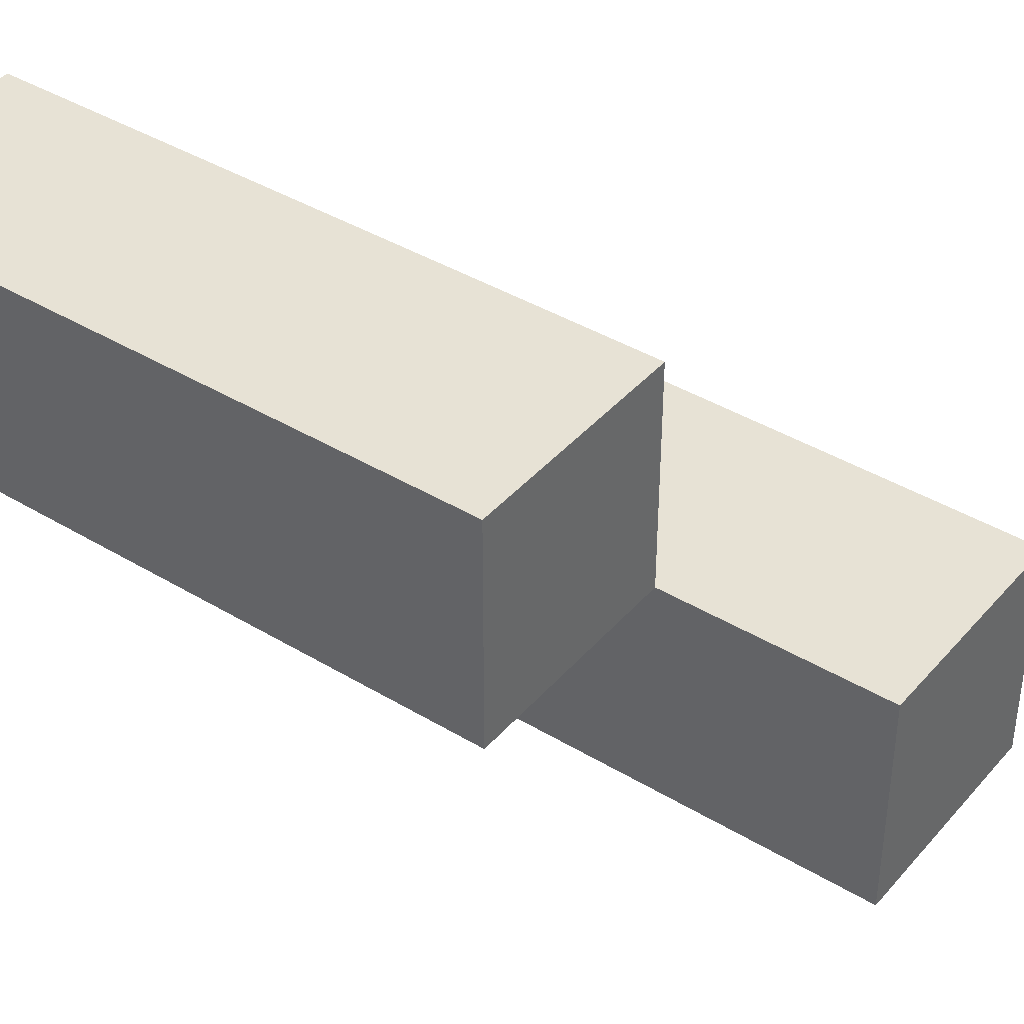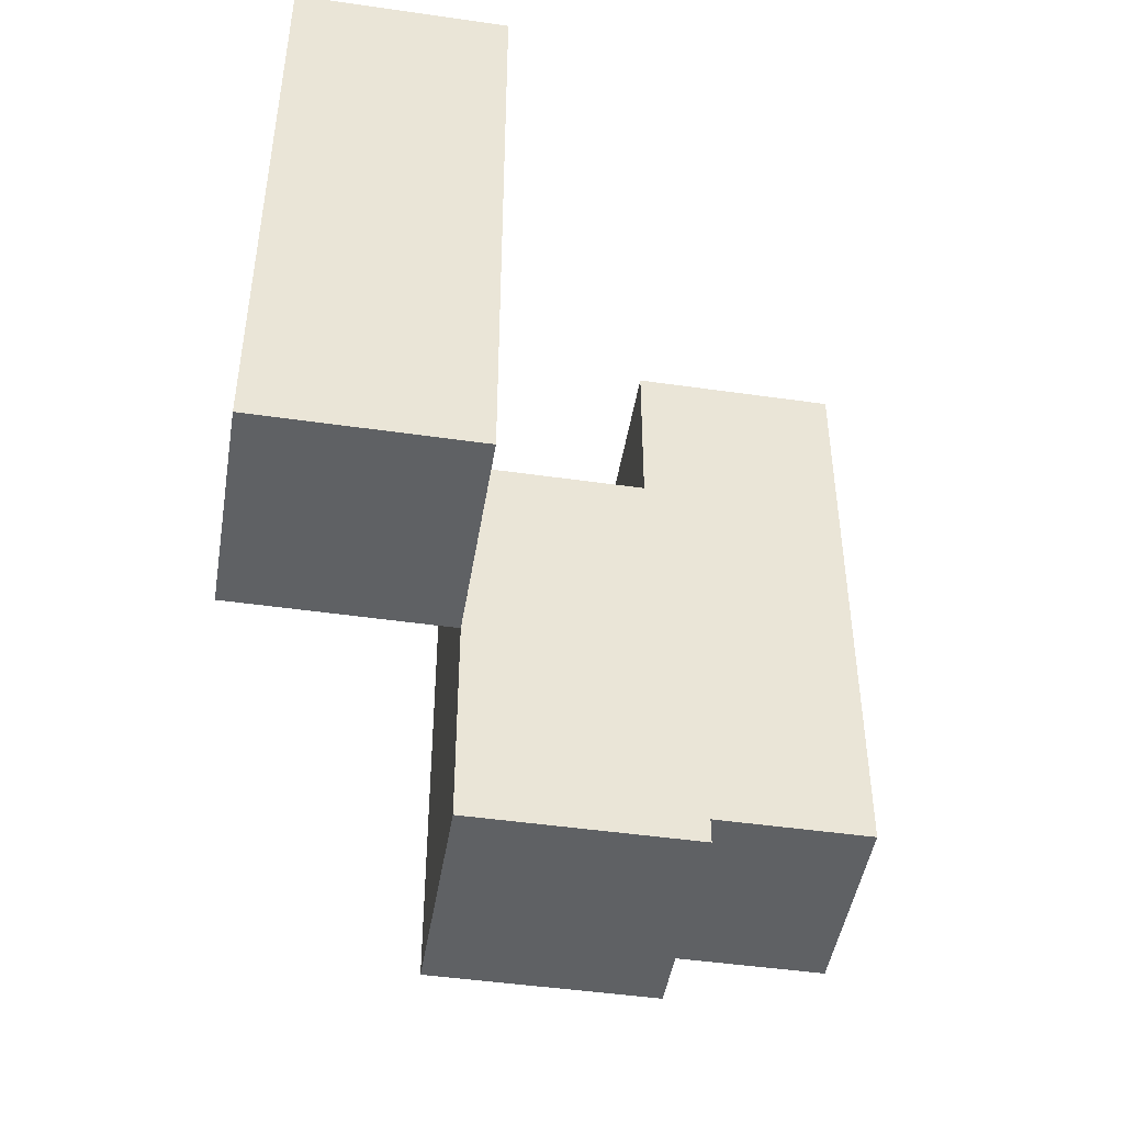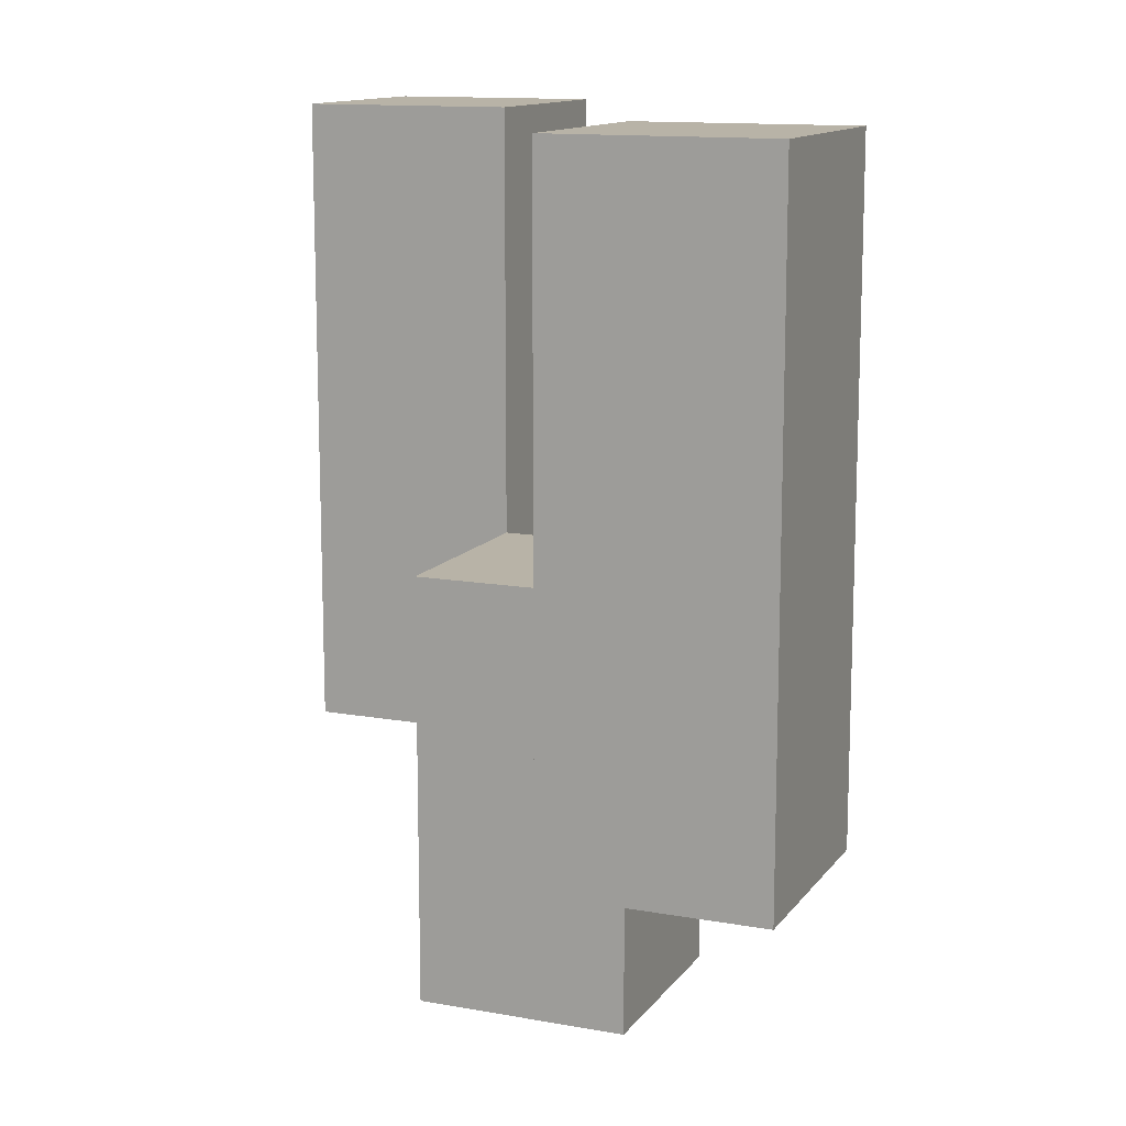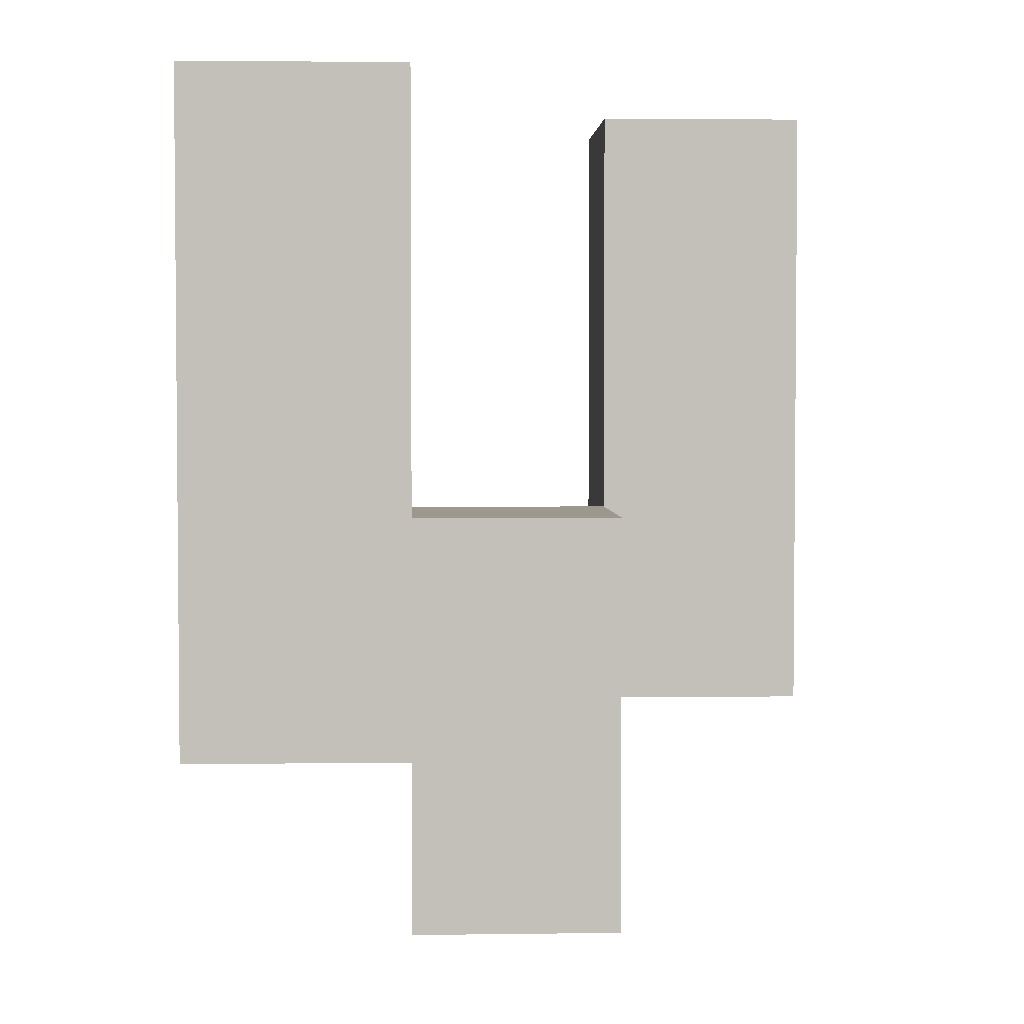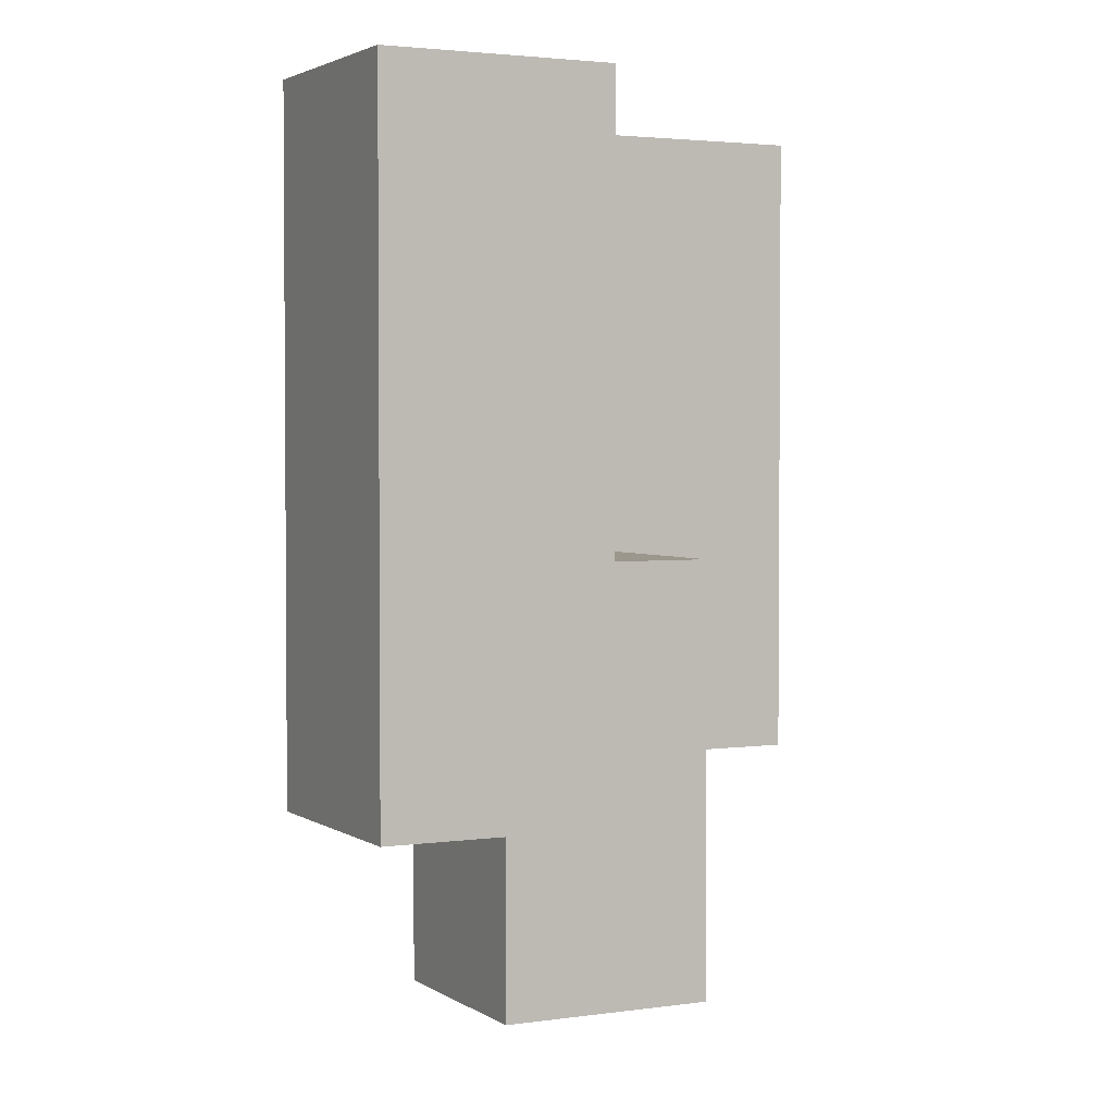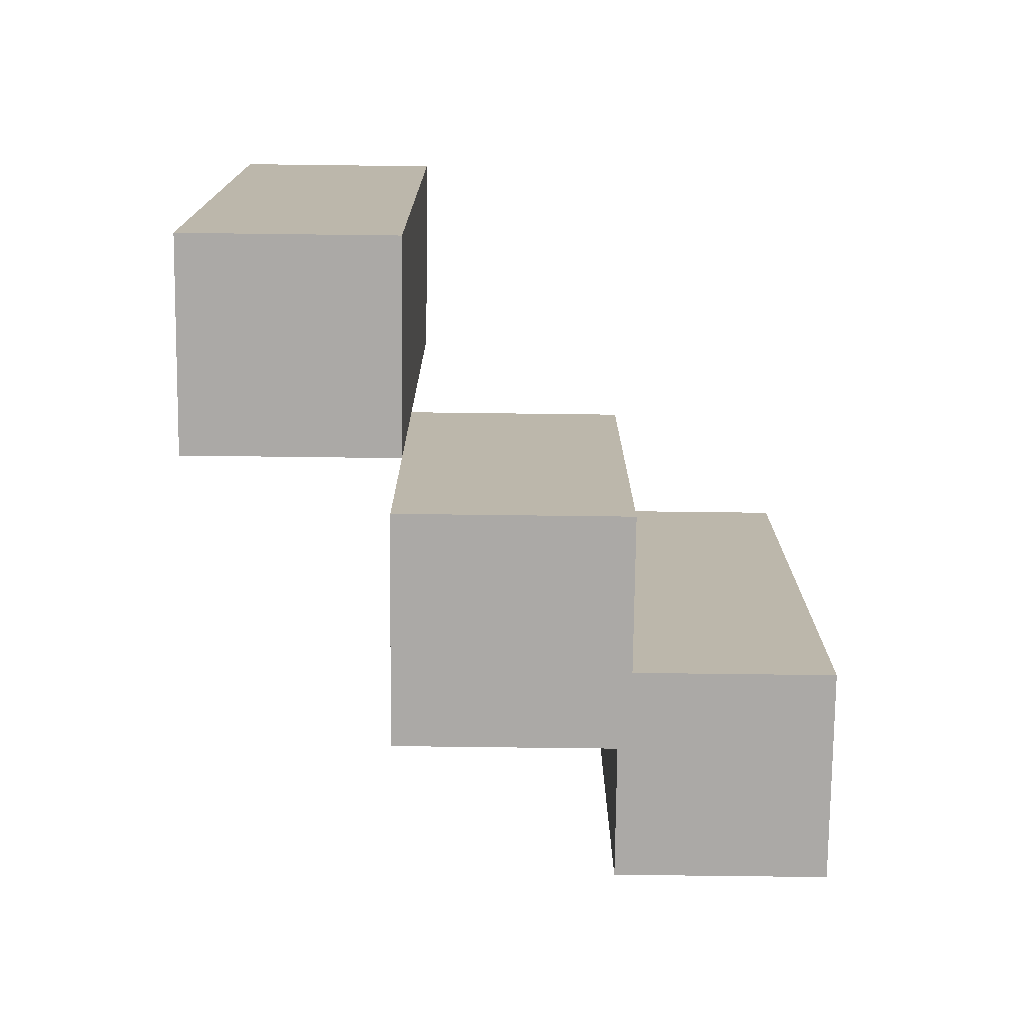
<metadata>
{"format":"obj","ext":"obj","renderer":"f3d","projection":"perspective","resolution":1024,"background":"white","views":[{"elev":40.4,"azim":-53.4,"up":"+Z"},{"elev":-46.6,"azim":170.7,"up":"+Y"},{"elev":12.8,"azim":112.6,"up":"+Y"},{"elev":3.2,"azim":-2.6,"up":"+Y"},{"elev":2.7,"azim":-26.7,"up":"+Y"},{"elev":-75.6,"azim":179.3,"up":"+Y"}]}
</metadata>
<code>
o
v 28.7 1 18.7
v 28.7 1 18.6
v 28.7 1.3 18.7
v 28.7 1.3 18.6
v 28.8 0.9 18.6
v 28.8 0.9 18.5
v 28.8 1 18.6
v 28.8 1.1 18.6
v 28.8 1.1 18.5
v 28.9 1 18.5
v 28.9 1 18.4
v 28.9 1.1 18.5
v 28.9 1.3 18.5
v 28.9 1.3 18.4
v 28.8 1 18.7
v 28.8 1 18.6
v 28.8 1.1 18.6
v 28.8 1.3 18.7
v 28.8 1.3 18.6
v 28.9 0.9 18.6
v 28.9 0.9 18.5
v 28.9 1 18.5
v 28.9 1.1 18.6
v 28.9 1.1 18.5
v 29 1 18.5
v 29 1 18.4
v 29 1.3 18.5
v 29 1.3 18.4
v 28.7 1 18.7
v 28.7 1.3 18.7
v 28.8 1 18.7
v 28.8 1.3 18.7
v 28.8 0.9 18.6
v 28.8 1 18.6
v 28.8 1.1 18.6
v 28.9 0.9 18.6
v 28.9 1.1 18.6
v 28.9 1 18.5
v 28.9 1.1 18.5
v 28.9 1.3 18.5
v 29 1 18.5
v 29 1.3 18.5
v 28.7 1 18.6
v 28.7 1.3 18.6
v 28.8 1 18.6
v 28.8 1.1 18.6
v 28.8 1.3 18.6
v 28.8 0.9 18.5
v 28.8 1.1 18.5
v 28.9 0.9 18.5
v 28.9 1 18.5
v 28.9 1.1 18.5
v 28.9 1 18.4
v 28.9 1.3 18.4
v 29 1 18.4
v 29 1.3 18.4
v 28.8 0.9 18.6
v 28.9 0.9 18.6
v 28.8 0.9 18.5
v 28.9 0.9 18.5
v 28.7 1 18.7
v 28.8 1 18.7
v 28.7 1 18.6
v 28.8 1 18.6
v 28.9 1 18.5
v 29 1 18.5
v 28.9 1 18.4
v 29 1 18.4
v 28.8 1.1 18.6
v 28.9 1.1 18.6
v 28.8 1.1 18.5
v 28.9 1.1 18.5
v 28.7 1.3 18.7
v 28.8 1.3 18.7
v 28.7 1.3 18.6
v 28.8 1.3 18.6
v 28.9 1.3 18.5
v 29 1.3 18.5
v 28.9 1.3 18.4
v 29 1.3 18.4
f 3 2 1
f 4 2 3
f 7 6 5
f 8 6 7
f 9 6 8
f 12 11 10
f 13 11 12
f 14 11 13
f 15 16 17
f 15 17 18
f 18 17 19
f 20 21 22
f 20 22 23
f 23 22 24
f 25 26 27
f 27 26 28
f 31 30 29
f 32 30 31
f 36 34 33
f 36 35 34
f 37 35 36
f 41 39 38
f 41 40 39
f 42 40 41
f 43 44 45
f 45 44 46
f 46 44 47
f 48 49 50
f 50 49 51
f 51 49 52
f 53 54 55
f 55 54 56
f 59 58 57
f 60 58 59
f 63 62 61
f 64 62 63
f 67 66 65
f 68 66 67
f 69 70 71
f 71 70 72
f 73 74 75
f 75 74 76
f 77 78 79
f 79 78 80

</code>
